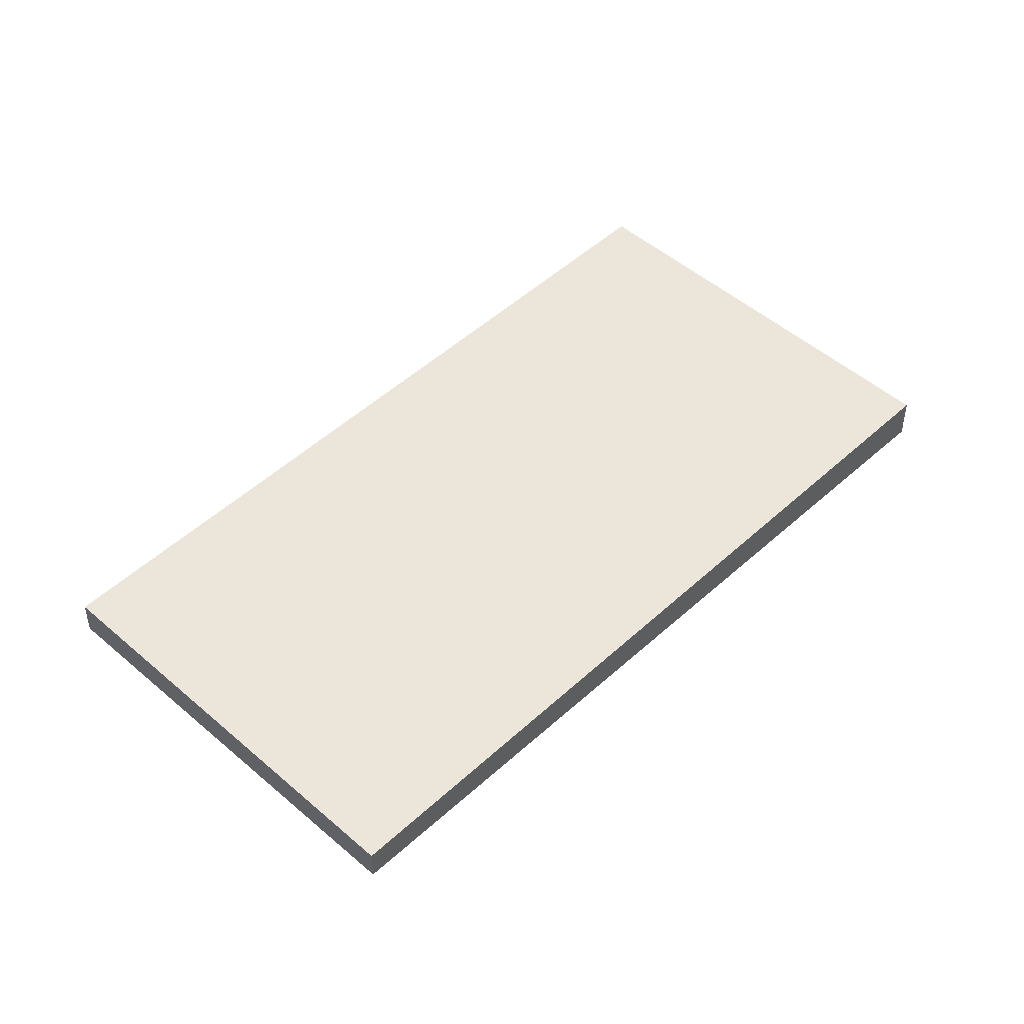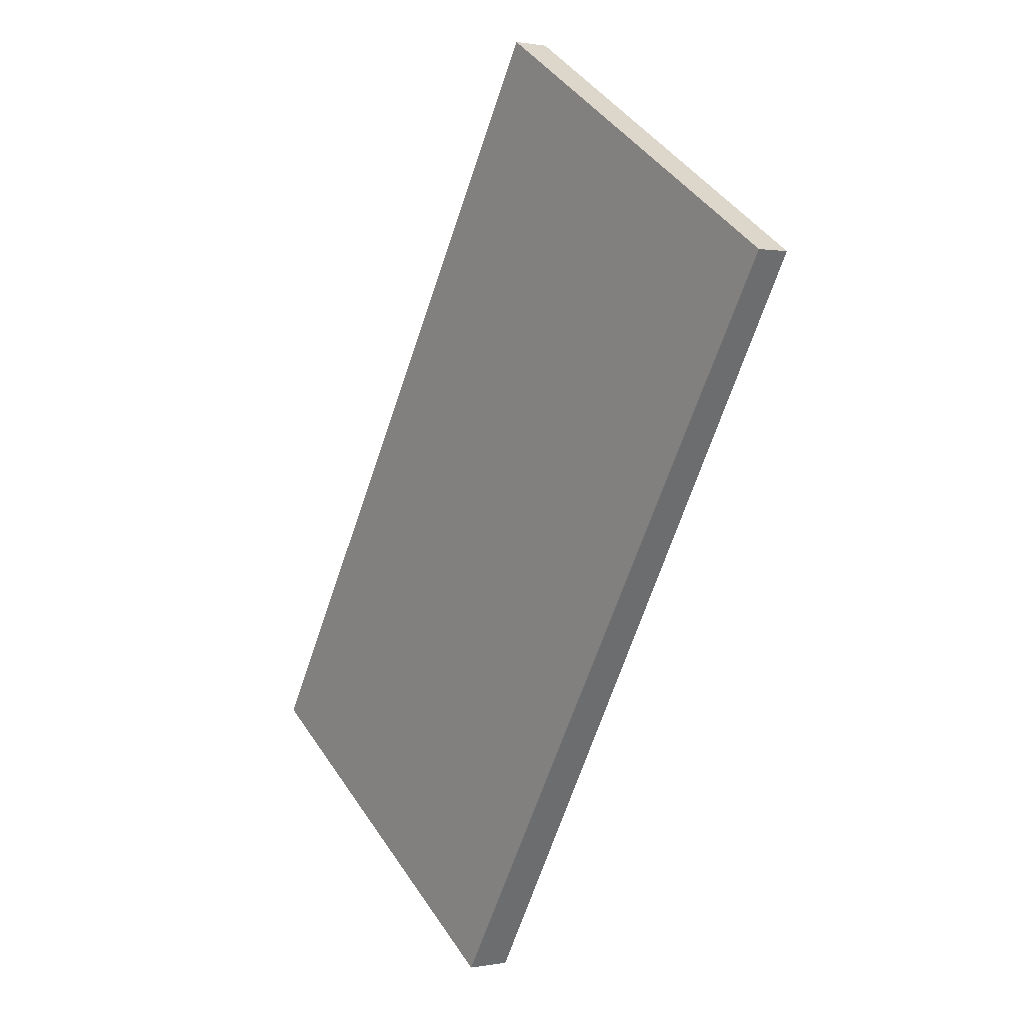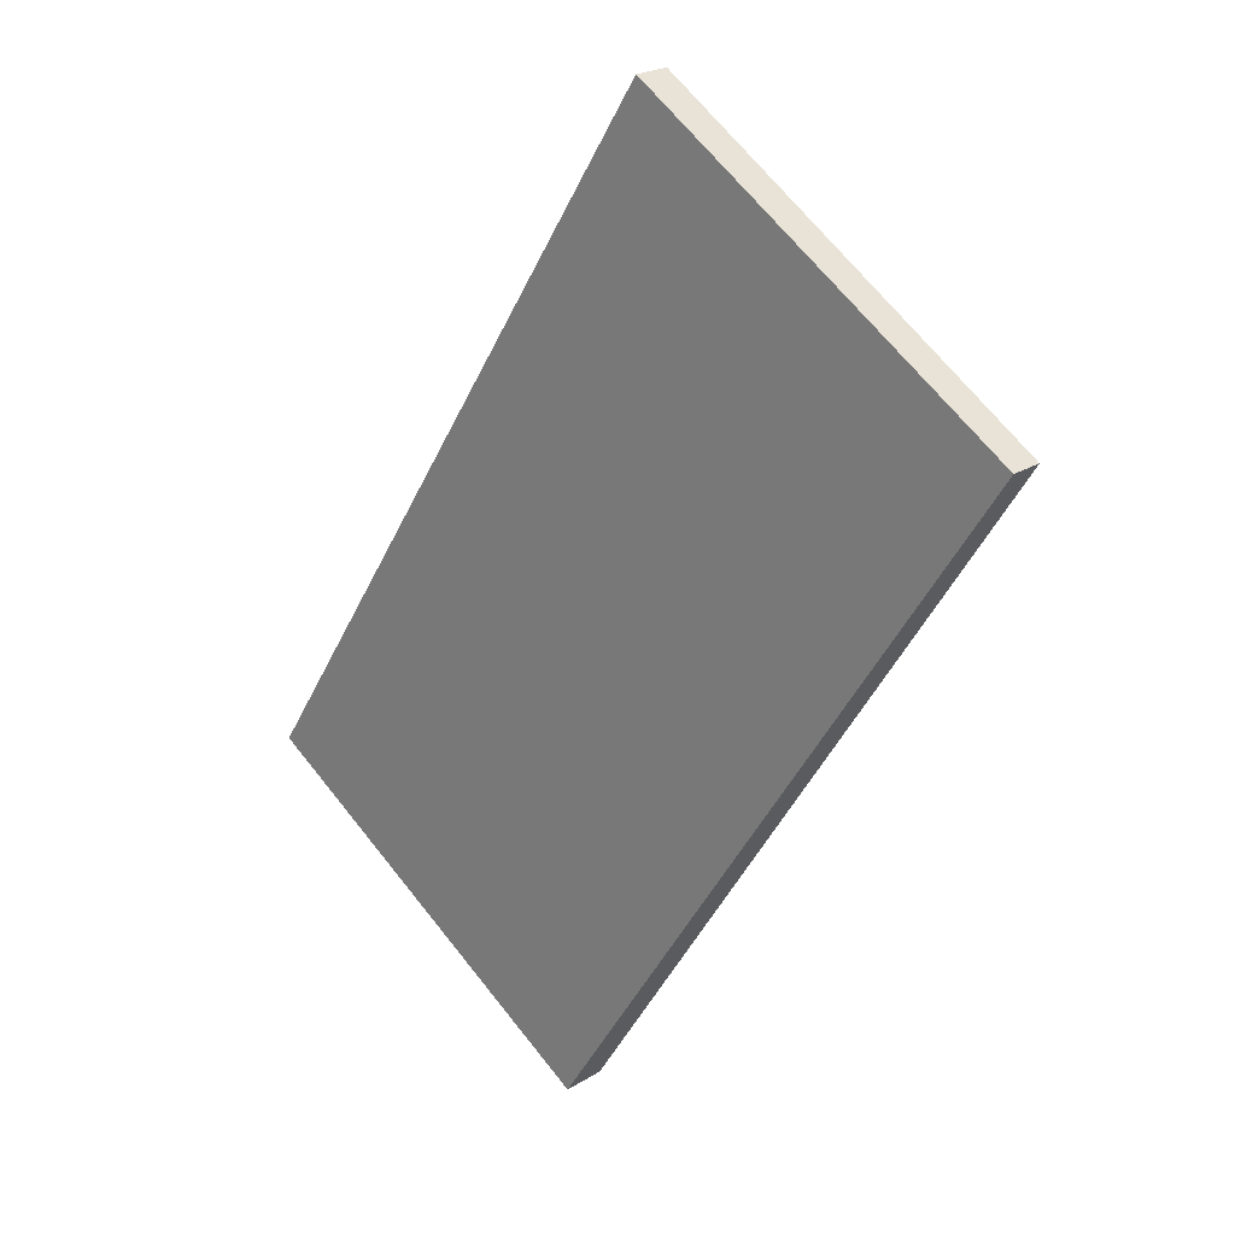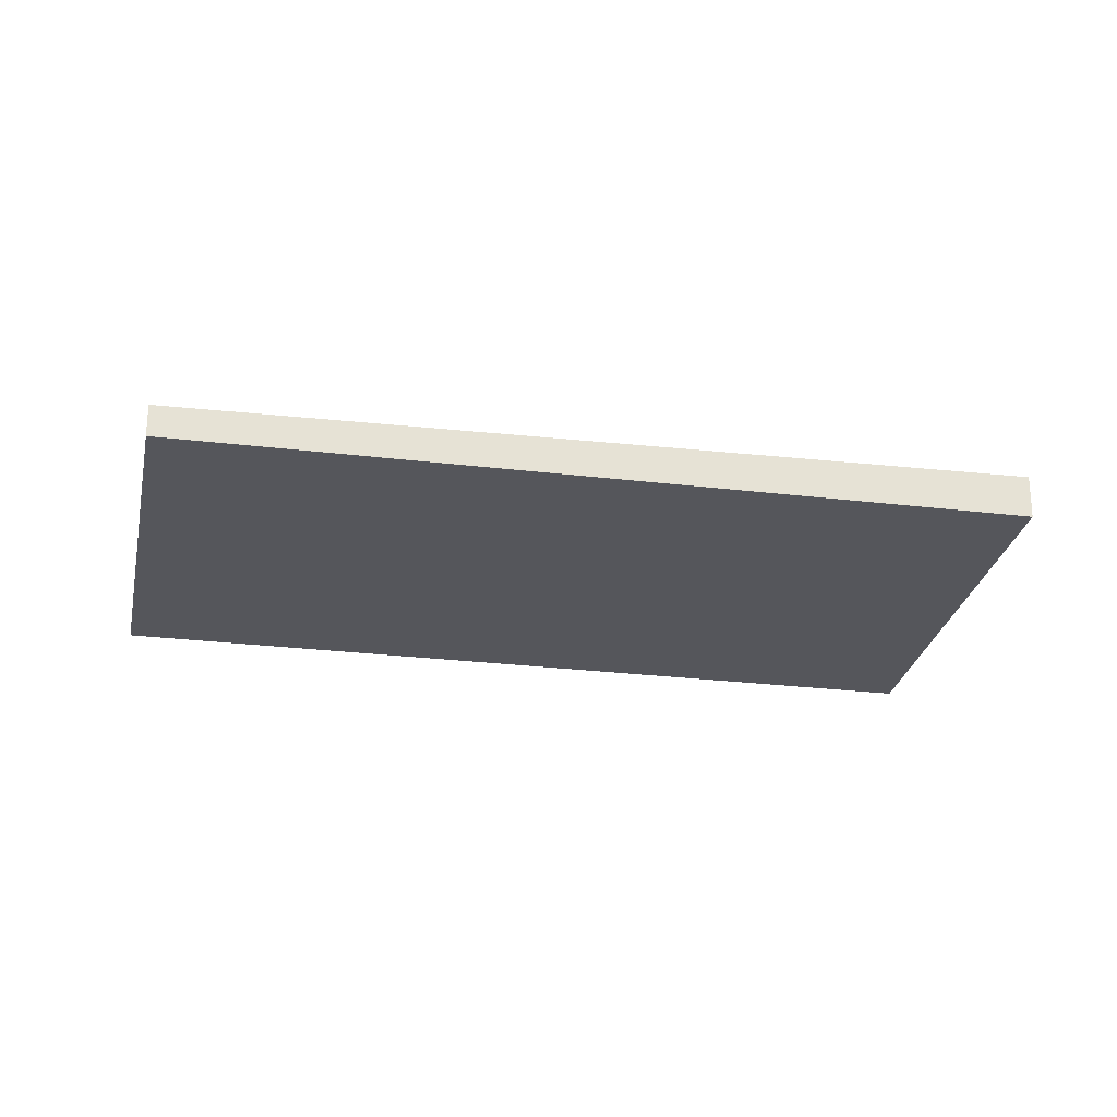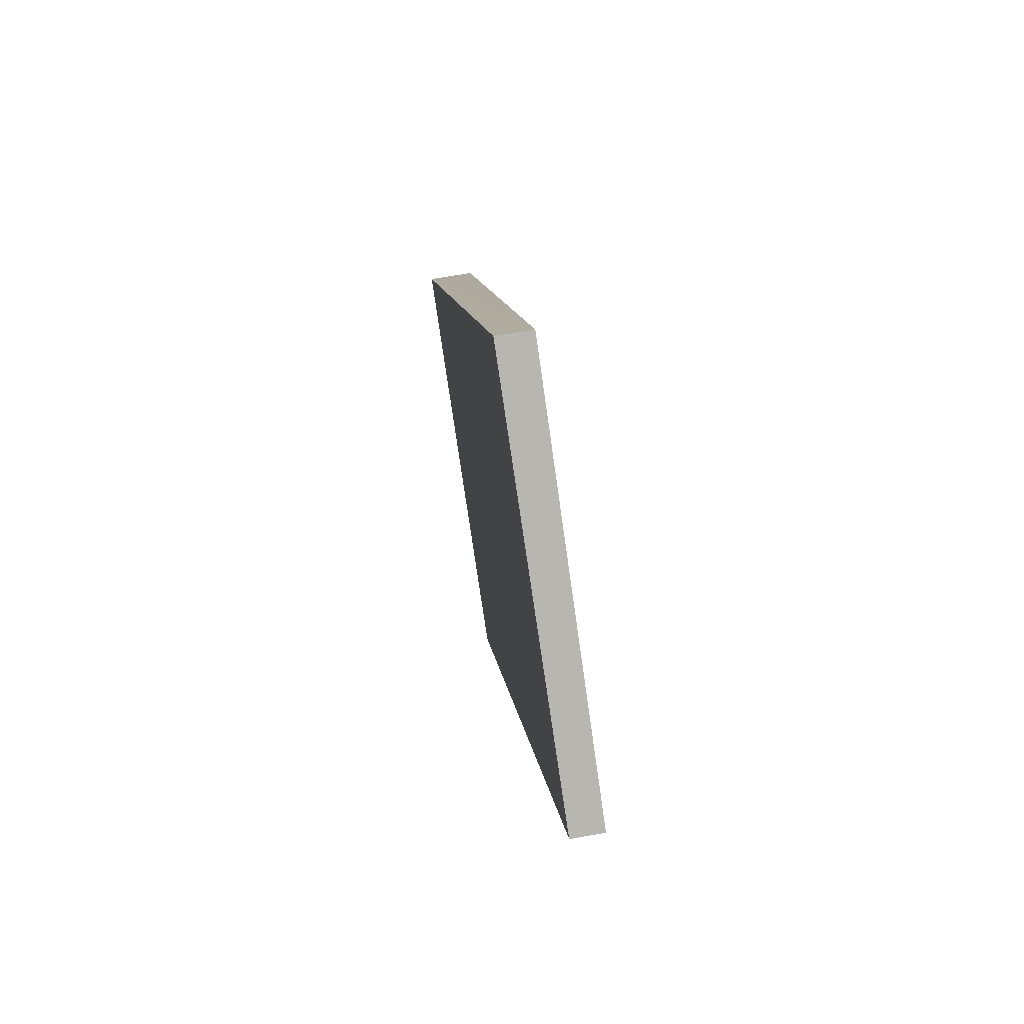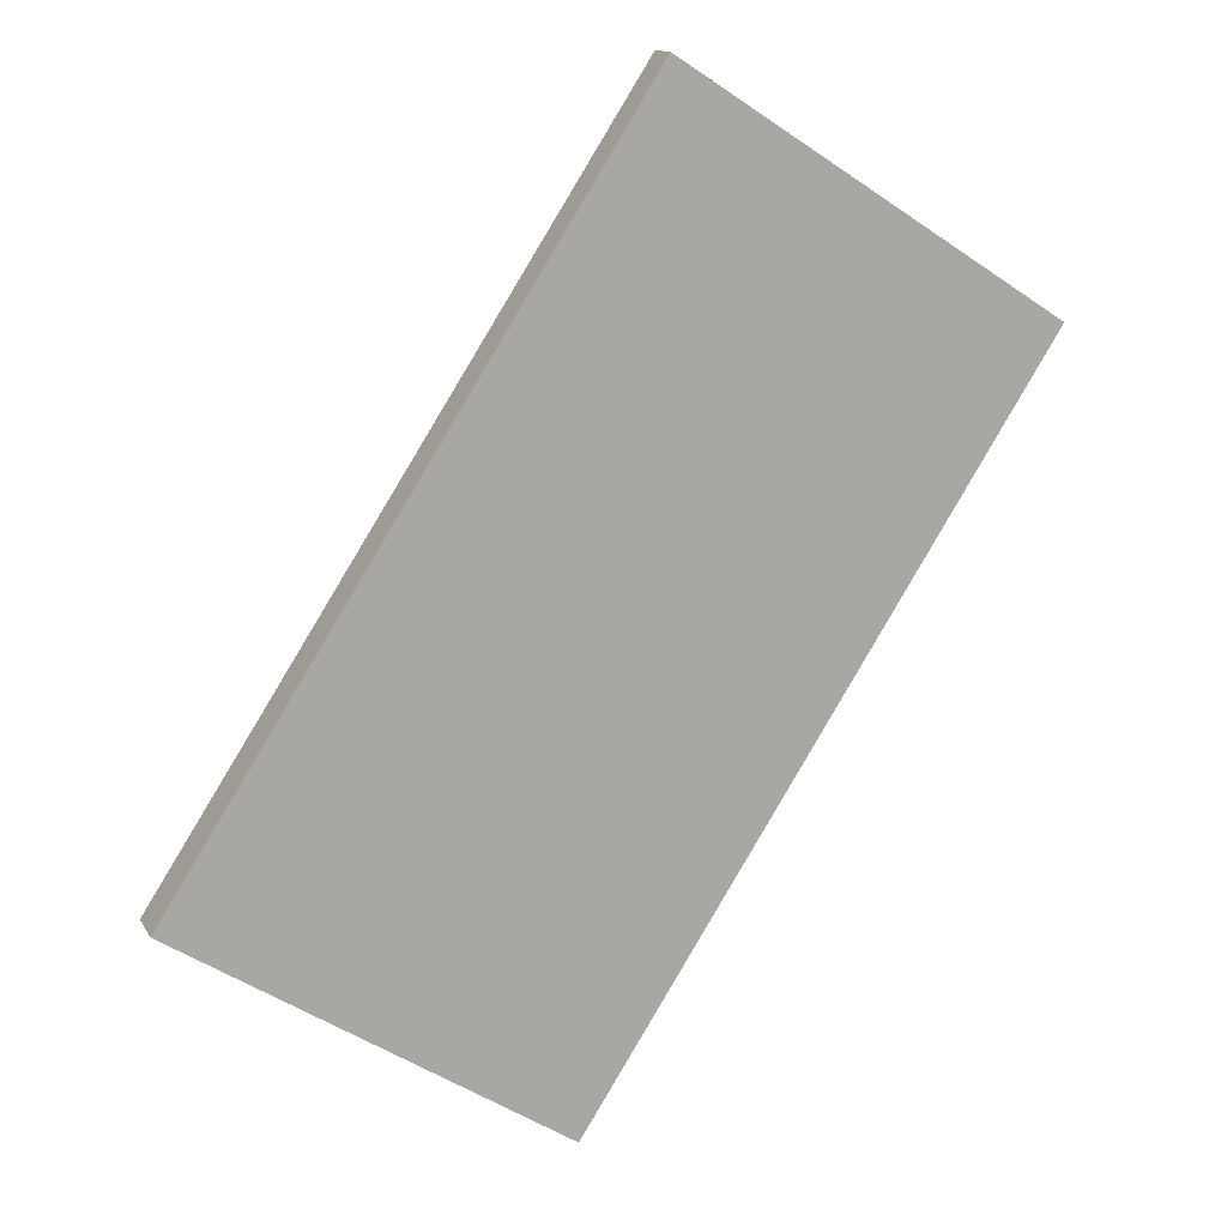
<metadata>
{"format":"obj","ext":"obj","renderer":"f3d","projection":"perspective","resolution":1024,"background":"white","views":[{"elev":48.0,"azim":-103.0,"up":"+Z"},{"elev":0.6,"azim":-124.8,"up":"+Y"},{"elev":22.3,"azim":-137.1,"up":"+Y"},{"elev":-26.2,"azim":-68.2,"up":"+Z"},{"elev":66.6,"azim":-100.1,"up":"+Y"},{"elev":13.7,"azim":160.1,"up":"+Y"}]}
</metadata>
<code>
v -2348 -613.2 0.4639
v -2343 -609.8 0.5091
v -2336 -619.8 0.6603
v -2342 -623.2 0.6152
v -2343 -609.8 0.5091
v -2348 -613.2 0.4639
v -2348 -613.2 -5.551e-17
v -2343 -609.8 0
v -2336 -619.8 0.6603
v -2343 -609.8 0.5091
v -2343 -609.8 0
v -2336 -619.8 0
v -2342 -623.2 0.6152
v -2336 -619.8 0.6603
v -2336 -619.8 0
v -2342 -623.2 0
v -2348 -613.2 0.4639
v -2342 -623.2 0.6152
v -2342 -623.2 0
v -2348 -613.2 -5.551e-17
v -2348 -613.2 0
v -2343 -609.8 0
v -2336 -619.8 0
v -2342 -623.2 0
f 2 3 4 1
f 6 7 8 5
f 10 11 12 9
f 14 15 16 13
f 18 19 20 17
f 22 23 24 21

</code>
